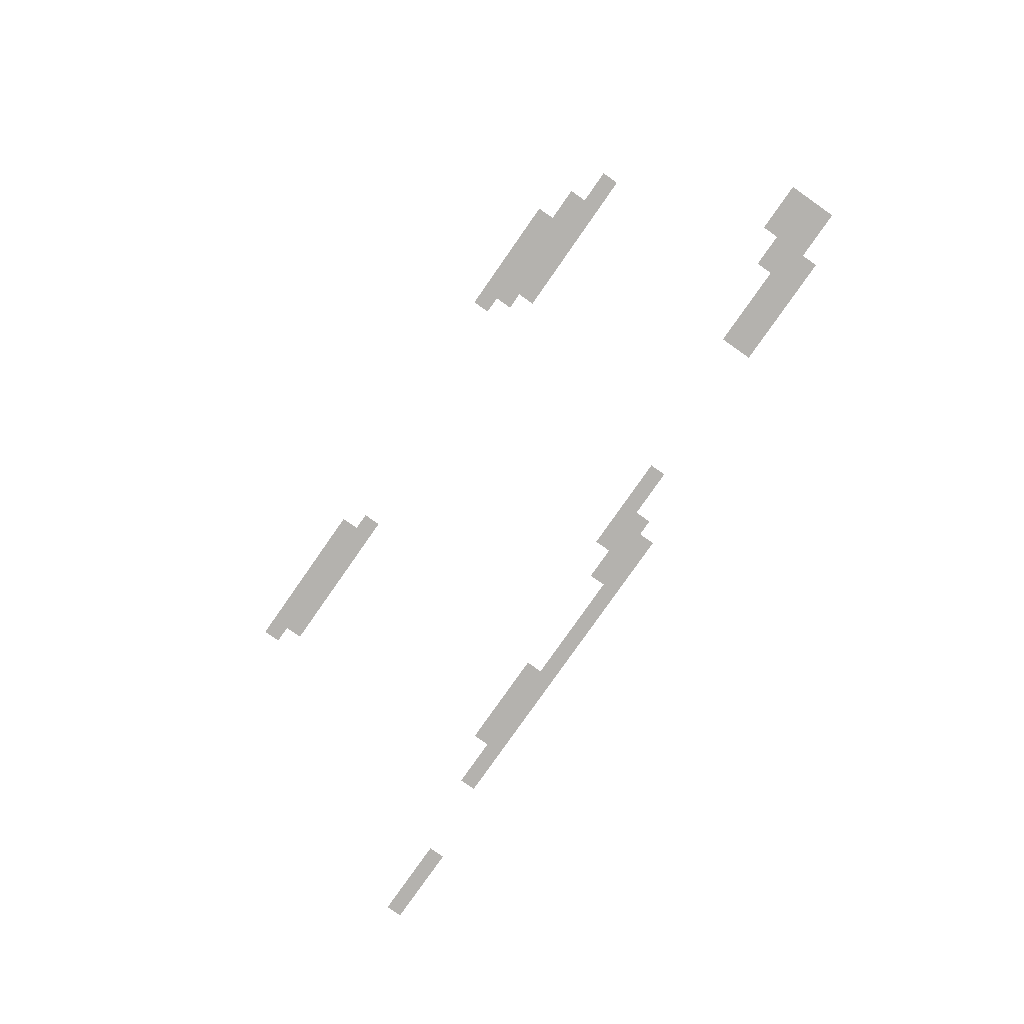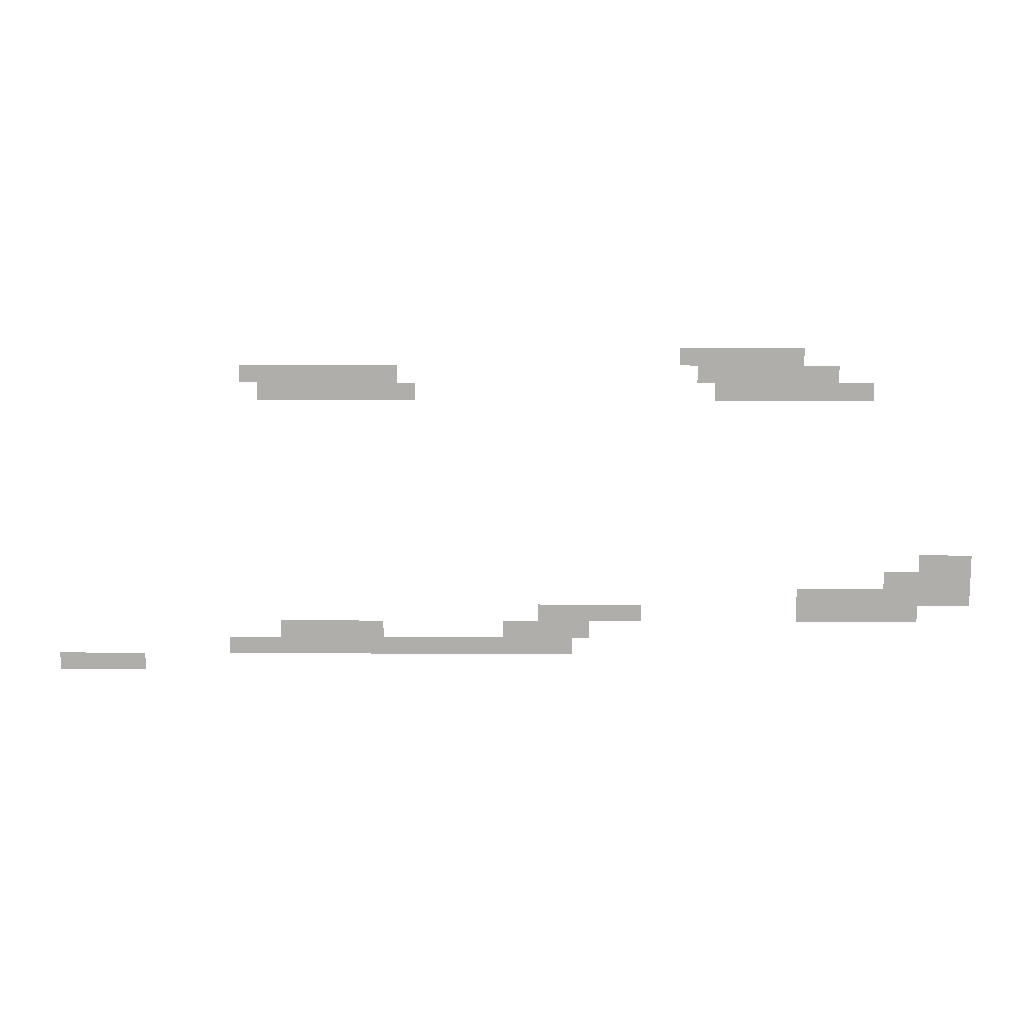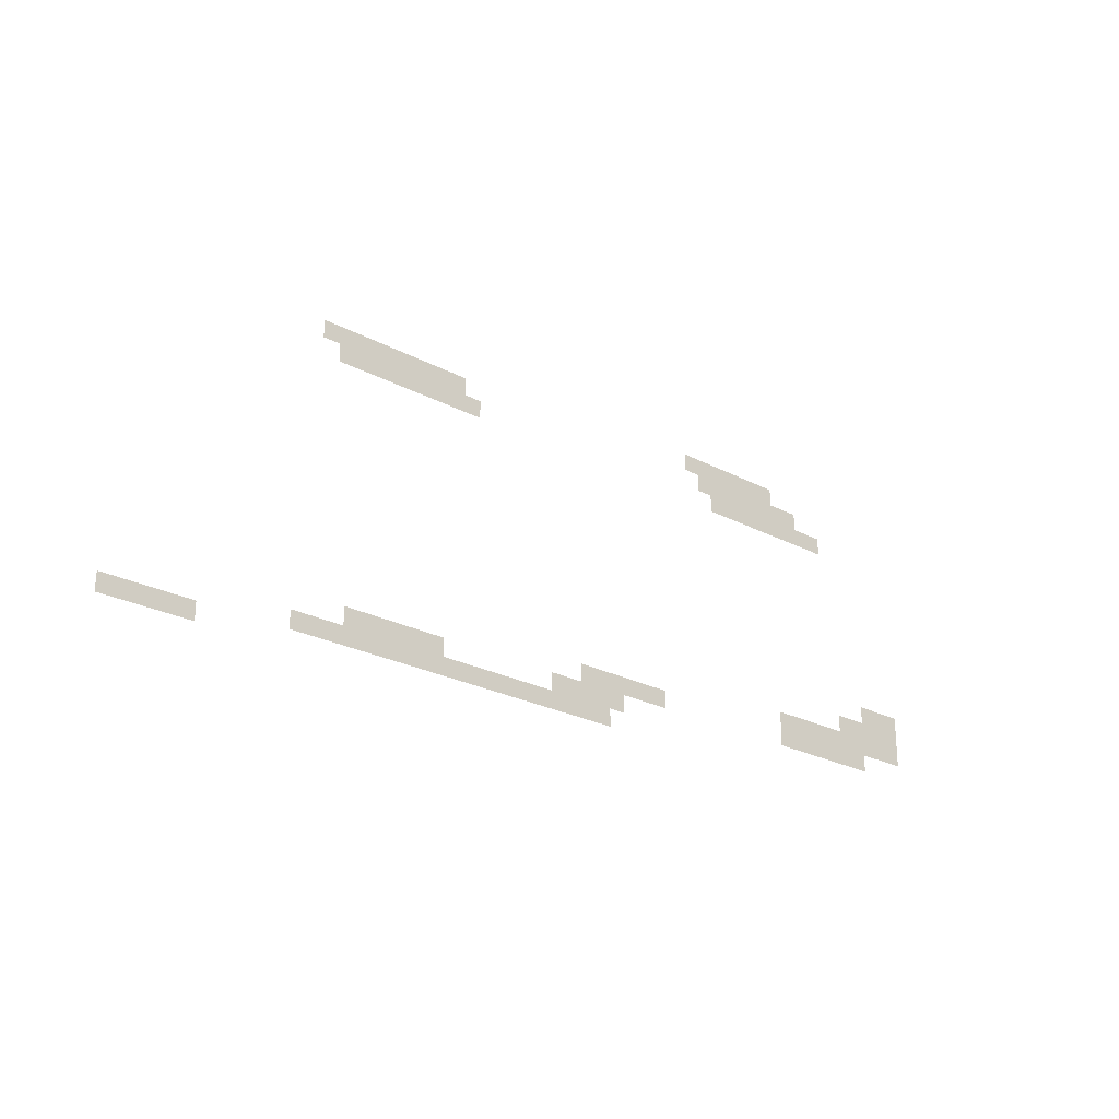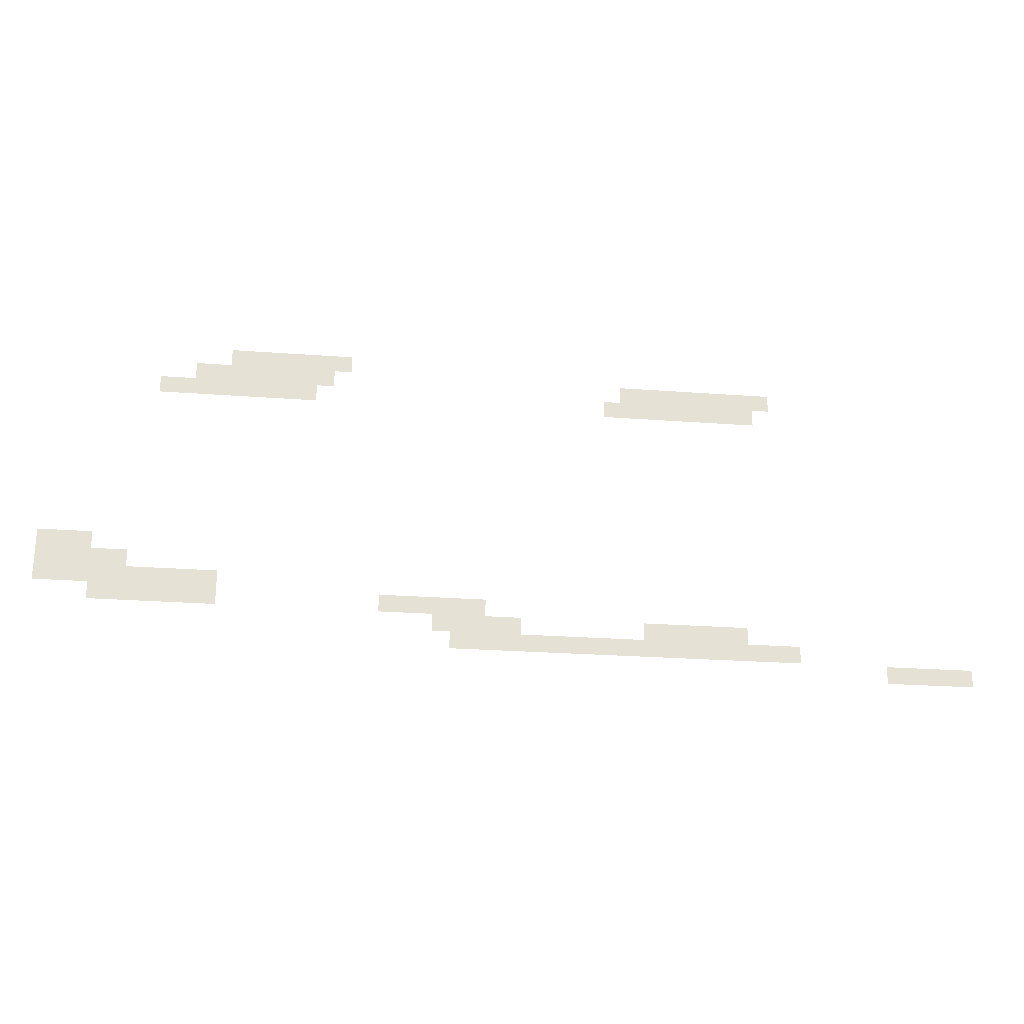
<metadata>
{"format":"obj","ext":"obj","renderer":"f3d","projection":"perspective","resolution":1024,"background":"white","views":[{"elev":-79.8,"azim":-125.0,"up":"+Z"},{"elev":12.3,"azim":-179.3,"up":"+Y"},{"elev":-24.7,"azim":139.1,"up":"+Y"},{"elev":-24.5,"azim":-7.1,"up":"+Y"}]}
</metadata>
<code>
v -752 -480 0
v -768 -480 0
v -768 -464 0
v -752 -464 0
v -784 -480 0
v -784 -464 0
v -800 -480 0
v -800 -464 0
v -816 -480 0
v -816 -464 0
v -832 -480 0
v -832 -464 0
v -848 -480 0
v -848 -464 0
v -864 -480 0
v -864 -464 0
v -352 -496 0
v -368 -496 0
v -368 -480 0
v -352 -480 0
v -384 -496 0
v -384 -480 0
v -400 -496 0
v -400 -480 0
v -416 -496 0
v -416 -480 0
v -432 -496 0
v -432 -480 0
v -448 -496 0
v -448 -480 0
v -464 -496 0
v -464 -480 0
v -480 -496 0
v -480 -480 0
v -496 -496 0
v -496 -480 0
v -768 -496 0
v -784 -496 0
v -800 -496 0
v -816 -496 0
v -832 -496 0
v -848 -496 0
v -864 -496 0
v -880 -496 0
v -880 -480 0
v -896 -496 0
v -896 -480 0
v -368 -512 0
v -384 -512 0
v -400 -512 0
v -416 -512 0
v -432 -512 0
v -448 -512 0
v -464 -512 0
v -480 -512 0
v -496 -512 0
v -512 -512 0
v -512 -496 0
v -784 -512 0
v -800 -512 0
v -816 -512 0
v -832 -512 0
v -848 -512 0
v -864 -512 0
v -880 -512 0
v -896 -512 0
v -912 -512 0
v -912 -496 0
v -928 -512 0
v -928 -496 0
v -976 -672 0
v -992 -672 0
v -992 -656 0
v -976 -656 0
v -1008 -672 0
v -1008 -656 0
v -1024 -672 0
v -1024 -656 0
v -944 -688 0
v -960 -688 0
v -960 -672 0
v -944 -672 0
v -976 -688 0
v -992 -688 0
v -1008 -688 0
v -1024 -688 0
v -864 -704 0
v -880 -704 0
v -880 -688 0
v -864 -688 0
v -896 -704 0
v -896 -688 0
v -912 -704 0
v -912 -688 0
v -928 -704 0
v -928 -688 0
v -944 -704 0
v -960 -704 0
v -976 -704 0
v -992 -704 0
v -1008 -704 0
v -1024 -704 0
v -624 -720 0
v -640 -720 0
v -640 -704 0
v -624 -704 0
v -656 -720 0
v -656 -704 0
v -672 -720 0
v -672 -704 0
v -688 -720 0
v -688 -704 0
v -704 -720 0
v -704 -704 0
v -720 -720 0
v -720 -704 0
v -864 -720 0
v -880 -720 0
v -896 -720 0
v -912 -720 0
v -928 -720 0
v -944 -720 0
v -960 -720 0
v -976 -720 0
v -384 -736 0
v -400 -736 0
v -400 -720 0
v -384 -720 0
v -416 -736 0
v -416 -720 0
v -432 -736 0
v -432 -720 0
v -448 -736 0
v -448 -720 0
v -464 -736 0
v -464 -720 0
v -480 -736 0
v -480 -720 0
v -592 -736 0
v -608 -736 0
v -608 -720 0
v -592 -720 0
v -624 -736 0
v -640 -736 0
v -656 -736 0
v -672 -736 0
v -336 -752 0
v -352 -752 0
v -352 -736 0
v -336 -736 0
v -368 -752 0
v -368 -736 0
v -384 -752 0
v -400 -752 0
v -416 -752 0
v -432 -752 0
v -448 -752 0
v -464 -752 0
v -480 -752 0
v -496 -752 0
v -496 -736 0
v -512 -752 0
v -512 -736 0
v -528 -752 0
v -528 -736 0
v -544 -752 0
v -544 -736 0
v -560 -752 0
v -560 -736 0
v -576 -752 0
v -576 -736 0
v -592 -752 0
v -608 -752 0
v -624 -752 0
v -640 -752 0
v -656 -752 0
v -176 -768 0
v -192 -768 0
v -192 -752 0
v -176 -752 0
v -208 -768 0
v -208 -752 0
v -224 -768 0
v -224 -752 0
v -240 -768 0
v -240 -752 0
v -256 -768 0
v -256 -752 0
g mesh_0001
f 1 2 3 4
f 2 5 6 3
f 5 7 8 6
f 7 9 10 8
f 9 11 12 10
f 11 13 14 12
f 13 15 16 14
f 17 18 19 20
f 18 21 22 19
f 21 23 24 22
f 23 25 26 24
f 25 27 28 26
f 27 29 30 28
f 29 31 32 30
f 31 33 34 32
f 33 35 36 34
f 37 38 5 2
f 38 39 7 5
f 39 40 9 7
f 40 41 11 9
f 41 42 13 11
f 42 43 15 13
f 43 44 45 15
f 44 46 47 45
f 48 49 21 18
f 49 50 23 21
f 50 51 25 23
f 51 52 27 25
f 52 53 29 27
f 53 54 31 29
f 54 55 33 31
f 55 56 35 33
f 56 57 58 35
f 59 60 39 38
f 60 61 40 39
f 61 62 41 40
f 62 63 42 41
f 63 64 43 42
f 64 65 44 43
f 65 66 46 44
f 66 67 68 46
f 67 69 70 68
f 71 72 73 74
f 72 75 76 73
f 75 77 78 76
f 79 80 81 82
f 80 83 71 81
f 83 84 72 71
f 84 85 75 72
f 85 86 77 75
f 87 88 89 90
f 88 91 92 89
f 91 93 94 92
f 93 95 96 94
f 95 97 79 96
f 97 98 80 79
f 98 99 83 80
f 99 100 84 83
f 100 101 85 84
f 101 102 86 85
f 103 104 105 106
f 104 107 108 105
f 107 109 110 108
f 109 111 112 110
f 111 113 114 112
f 113 115 116 114
f 117 118 88 87
f 118 119 91 88
f 119 120 93 91
f 120 121 95 93
f 121 122 97 95
f 122 123 98 97
f 123 124 99 98
f 125 126 127 128
f 126 129 130 127
f 129 131 132 130
f 131 133 134 132
f 133 135 136 134
f 135 137 138 136
f 139 140 141 142
f 140 143 103 141
f 143 144 104 103
f 144 145 107 104
f 145 146 109 107
f 147 148 149 150
f 148 151 152 149
f 151 153 125 152
f 153 154 126 125
f 154 155 129 126
f 155 156 131 129
f 156 157 133 131
f 157 158 135 133
f 158 159 137 135
f 159 160 161 137
f 160 162 163 161
f 162 164 165 163
f 164 166 167 165
f 166 168 169 167
f 168 170 171 169
f 170 172 139 171
f 172 173 140 139
f 173 174 143 140
f 174 175 144 143
f 175 176 145 144
f 177 178 179 180
f 178 181 182 179
f 181 183 184 182
f 183 185 186 184
f 185 187 188 186
g mesh_0002
f 1 2 3 4
f 2 5 6 3
f 5 7 8 6
f 7 9 10 8
f 9 11 12 10
f 11 13 14 12
f 13 15 16 14
f 17 18 19 20
f 18 21 22 19
f 21 23 24 22
f 23 25 26 24
f 25 27 28 26
f 27 29 30 28
f 29 31 32 30
f 31 33 34 32
f 33 35 36 34
f 37 38 5 2
f 38 39 7 5
f 39 40 9 7
f 40 41 11 9
f 41 42 13 11
f 42 43 15 13
f 43 44 45 15
f 44 46 47 45
f 48 49 21 18
f 49 50 23 21
f 50 51 25 23
f 51 52 27 25
f 52 53 29 27
f 53 54 31 29
f 54 55 33 31
f 55 56 35 33
f 56 57 58 35
f 59 60 39 38
f 60 61 40 39
f 61 62 41 40
f 62 63 42 41
f 63 64 43 42
f 64 65 44 43
f 65 66 46 44
f 66 67 68 46
f 67 69 70 68
f 71 72 73 74
f 72 75 76 73
f 75 77 78 76
f 79 80 81 82
f 80 83 71 81
f 83 84 72 71
f 84 85 75 72
f 85 86 77 75
f 87 88 89 90
f 88 91 92 89
f 91 93 94 92
f 93 95 96 94
f 95 97 79 96
f 97 98 80 79
f 98 99 83 80
f 99 100 84 83
f 100 101 85 84
f 101 102 86 85
f 103 104 105 106
f 104 107 108 105
f 107 109 110 108
f 109 111 112 110
f 111 113 114 112
f 113 115 116 114
f 117 118 88 87
f 118 119 91 88
f 119 120 93 91
f 120 121 95 93
f 121 122 97 95
f 122 123 98 97
f 123 124 99 98
f 125 126 127 128
f 126 129 130 127
f 129 131 132 130
f 131 133 134 132
f 133 135 136 134
f 135 137 138 136
f 139 140 141 142
f 140 143 103 141
f 143 144 104 103
f 144 145 107 104
f 145 146 109 107
f 147 148 149 150
f 148 151 152 149
f 151 153 125 152
f 153 154 126 125
f 154 155 129 126
f 155 156 131 129
f 156 157 133 131
f 157 158 135 133
f 158 159 137 135
f 159 160 161 137
f 160 162 163 161
f 162 164 165 163
f 164 166 167 165
f 166 168 169 167
f 168 170 171 169
f 170 172 139 171
f 172 173 140 139
f 173 174 143 140
f 174 175 144 143
f 175 176 145 144
f 177 178 179 180
f 178 181 182 179
f 181 183 184 182
f 183 185 186 184
f 185 187 188 186

</code>
